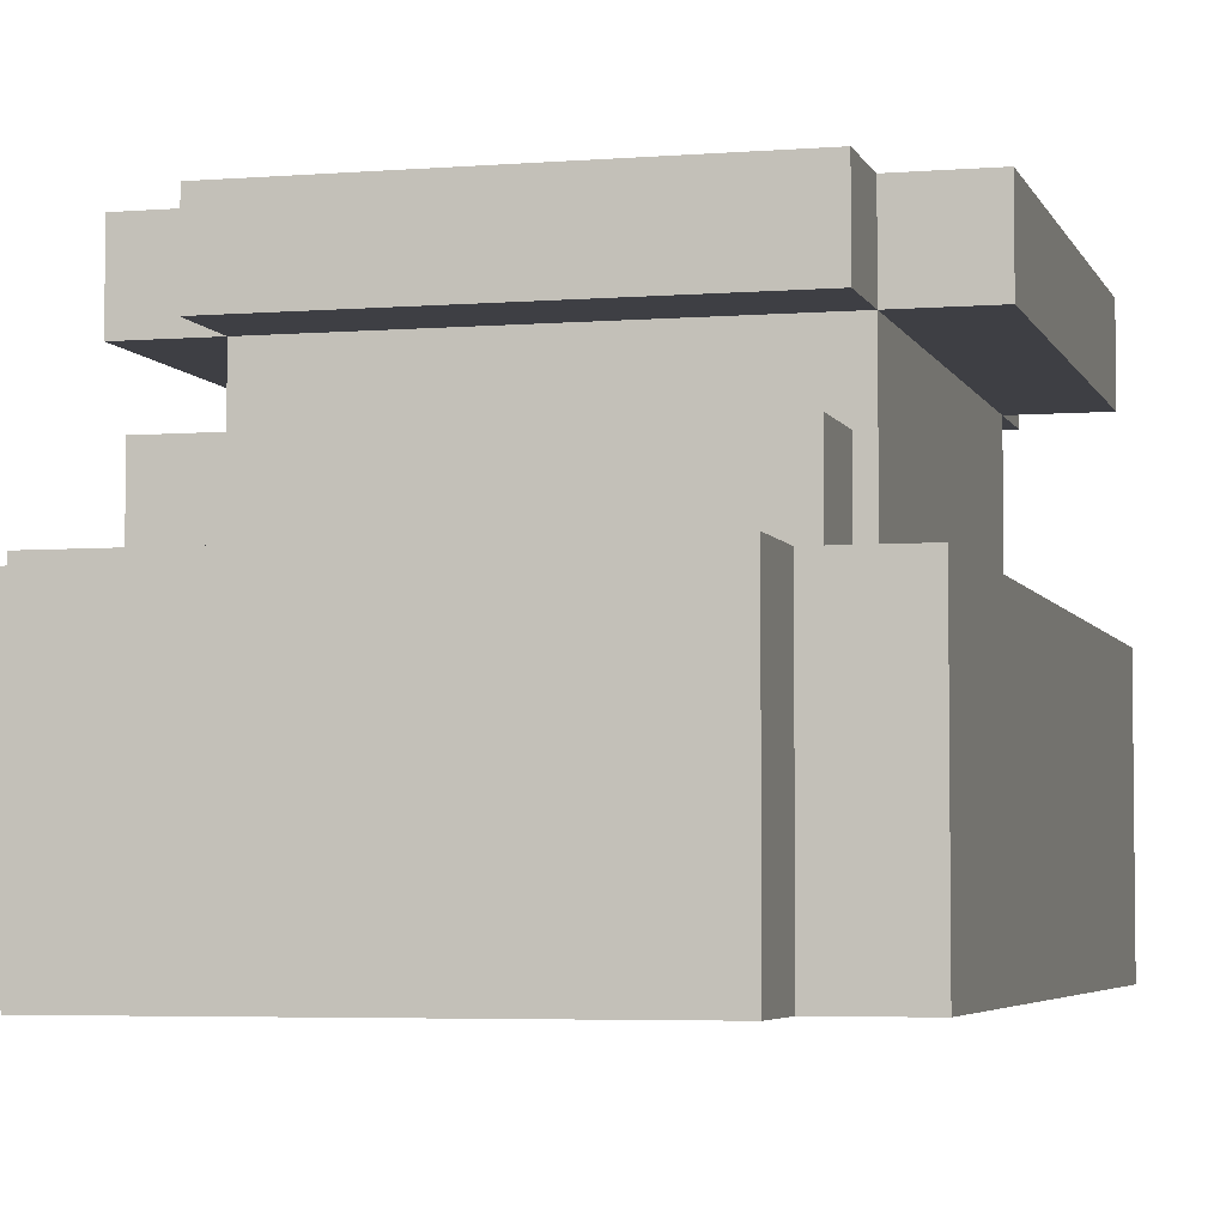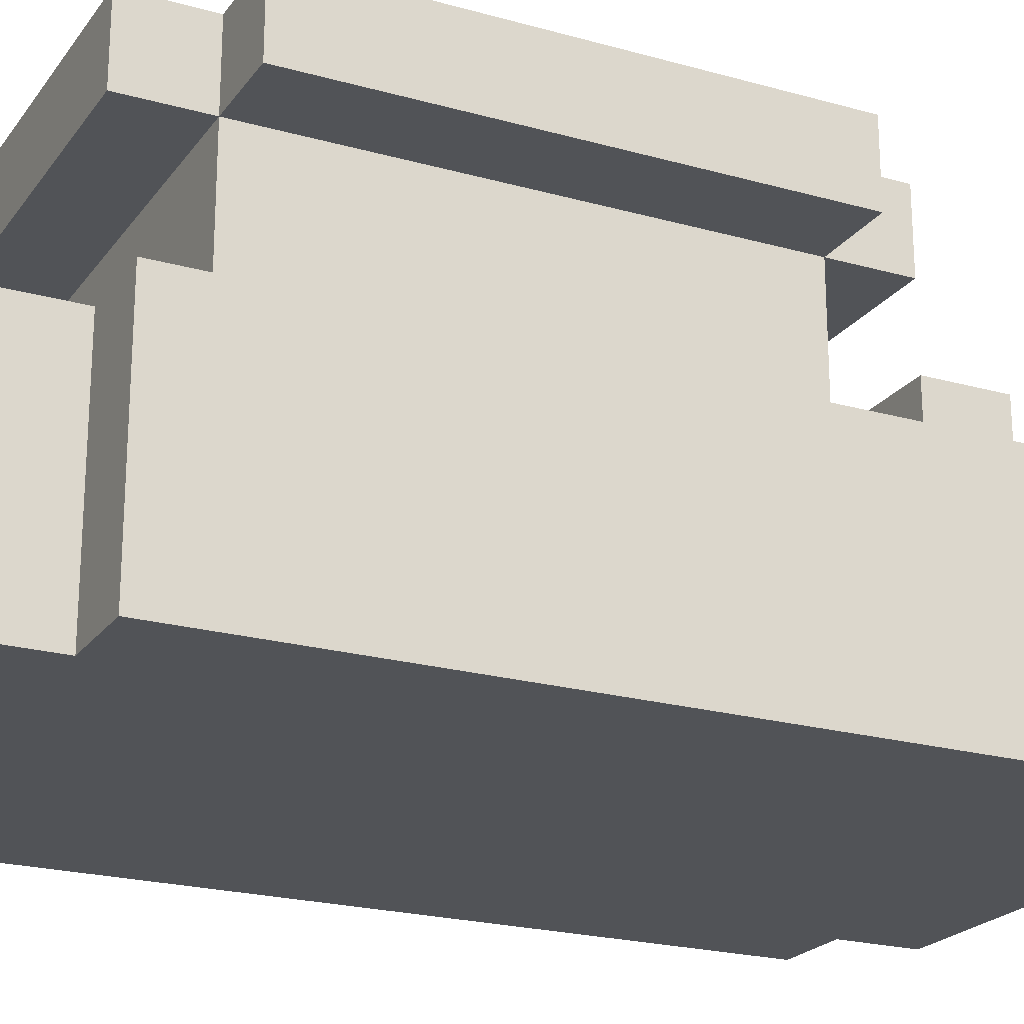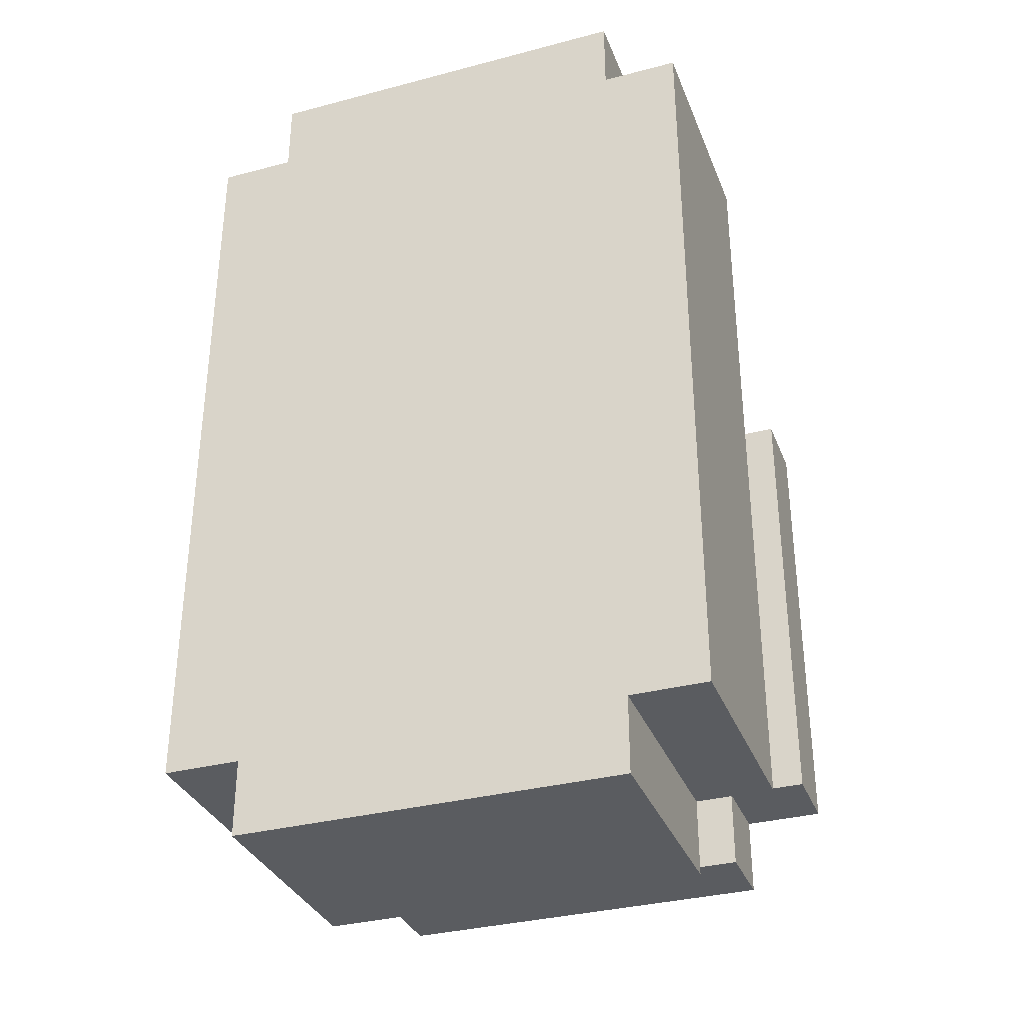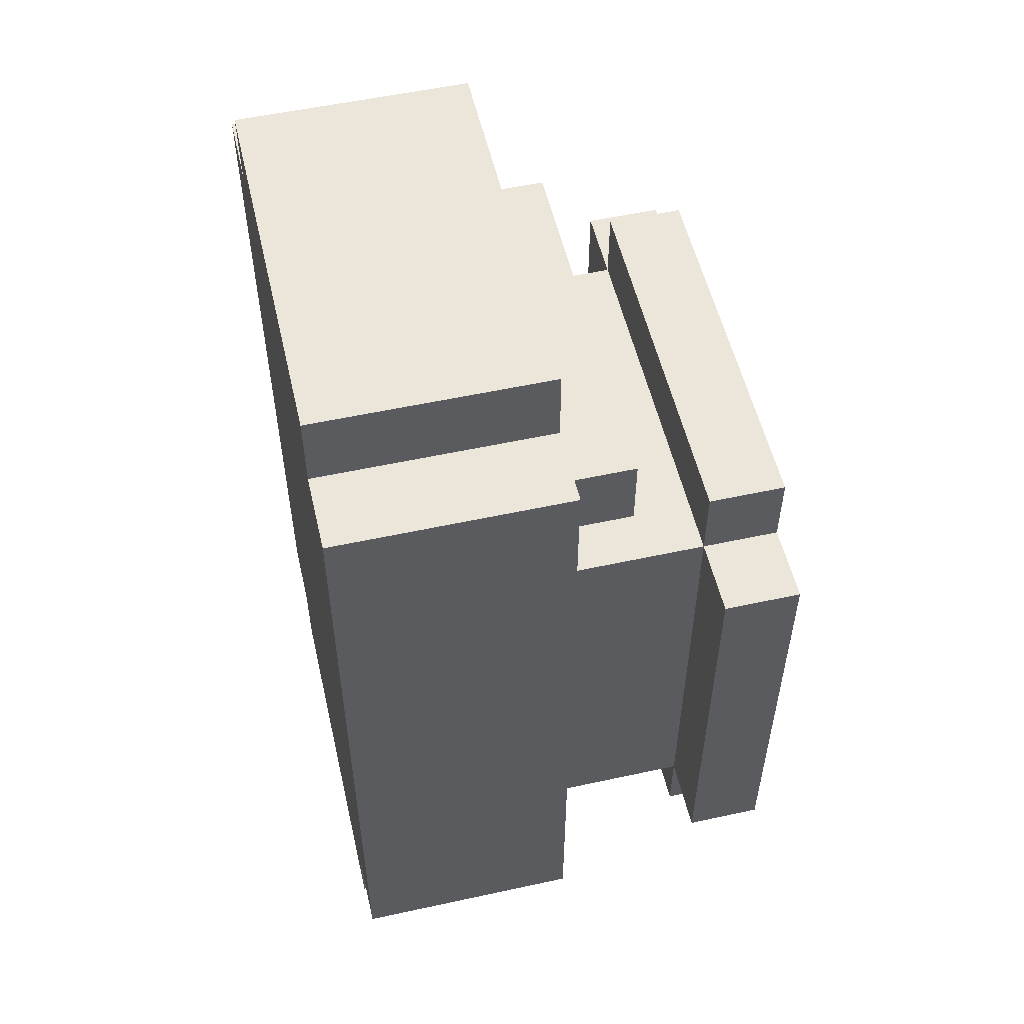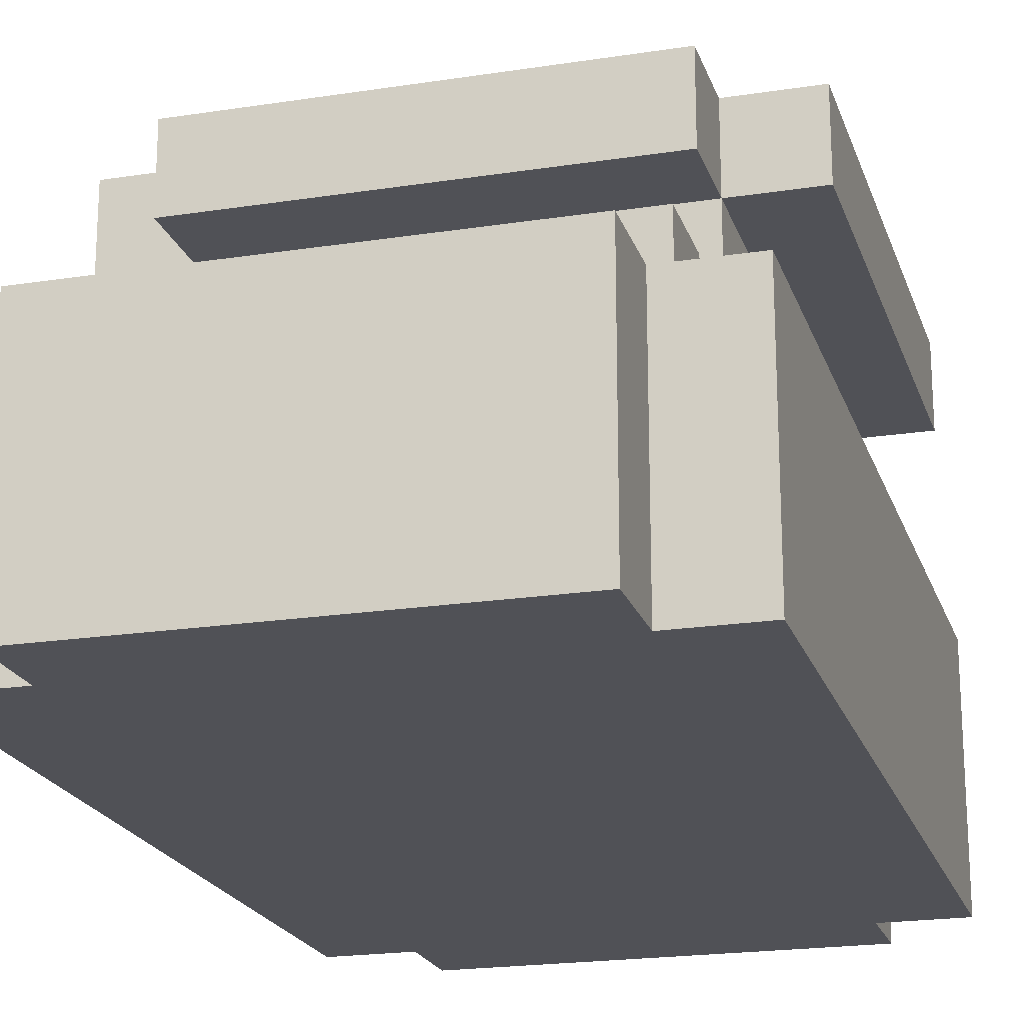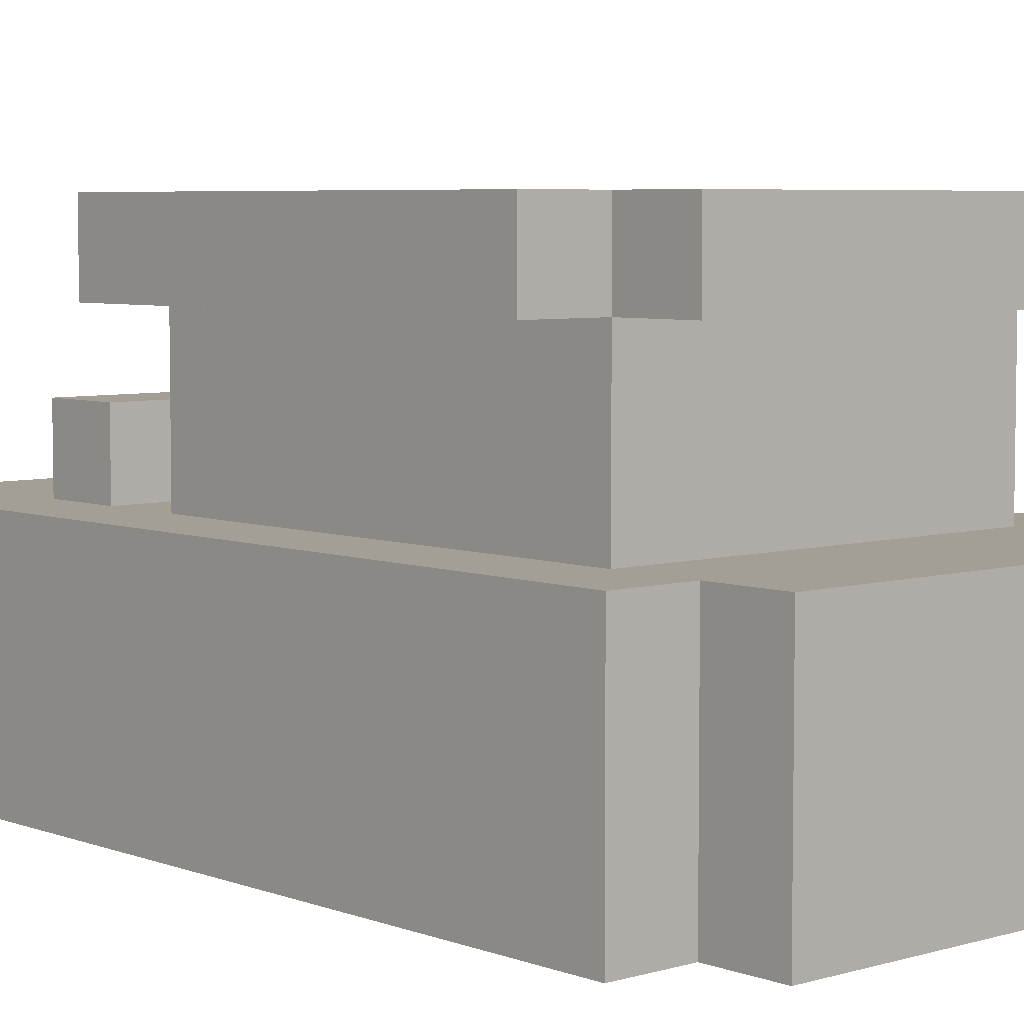
<metadata>
{"format":"obj","ext":"obj","renderer":"f3d","projection":"perspective","resolution":1024,"background":"white","views":[{"elev":-4.5,"azim":14.6,"up":"+Y"},{"elev":-22.0,"azim":-116.2,"up":"+Y"},{"elev":-33.7,"azim":19.7,"up":"+Z"},{"elev":54.4,"azim":77.0,"up":"+Z"},{"elev":-20.5,"azim":15.8,"up":"+Y"},{"elev":5.6,"azim":138.4,"up":"+Y"}]}
</metadata>
<code>
o SamAsFarmer
v -9 1 1
v -9 0 0
v -9 -1e-06 5
v -9 1 0
v -9 0 -3
v -9 1 -3
v -9 1e-06 -5
v -9 1 -4
v -9 3 5
v -9 3 1
v -9 3 -4
v -9 3 -5
v -9 6 2
v -9 5 1e-06
v -9 5 2
v -9 6 1e-06
v -9 5 -1
v -9 6 -1
v -9 5 -4
v -9 6 -4
v -8 3 6
v -8 -1e-06 5
v -8 -1e-06 6
v -8 3 5
v -8 3 -5
v -8 1e-06 -6
v -8 1e-06 -5
v -8 3 -6
v -8 4 4
v -8 3 3
v -8 3 4
v -8 4 3
v -8 4 1
v -8 3 -4
v -8 3 1
v -8 3 2
v -8 4 1e-06
v -8 4 -3
v -8 4 -4
v -8 5 2
v -8 5 1e-06
v -8 5 -1
v -8 5 -3
v -8 5 -4
v -8 6 3
v -8 5 3
v -8 6 2
v -8 6 -4
v -8 5 -5
v -8 6 -5
v -3 -1e-06 6
v -3 -1e-06 5
v -3 3 6
v -3 3 5
v -3 1e-06 -5
v -3 1e-06 -6
v -3 3 -5
v -3 3 -6
v -3 3 4
v -3 3 3
v -3 4 4
v -3 4 3
v -3 3 -3
v -3 3 -4
v -3 4 -3
v -3 3 2
v -3 4 -4
v -3 5 2
v -3 5 -3
v -3 5 -4
v -3 5 3
v -3 6 3
v -3 6 2
v -3 5 -5
v -3 6 -4
v -3 6 -5
v -2 -0 3
v -2 1e-06 -4
v -2 1 -3
v -2 1e-06 -5
v -2 1 -4
v -2 -1e-06 5
v -2 3 5
v -2 3 3
v -2 3 -3
v -2 3 -5
v -2 5 2
v -2 5 -3
v -2 6 2
v -2 5 -4
v -2 6 -3
v -2 6 -4
v -6 -1e-06 6
v -8 3 6
v -8 -1e-06 6
v -6 3 6
v -3 -1e-06 6
v -3 3 6
v -8 -1e-06 5
v -9 3 5
v -9 -1e-06 5
v -8 3 5
v -2 -1e-06 5
v -3 3 5
v -3 -1e-06 5
v -2 3 5
v -6 3 4
v -8 4 4
v -8 3 4
v -3 3 4
v -3 4 4
v -6 5 3
v -8 6 3
v -8 5 3
v -6 6 3
v -4 5 3
v -4 6 3
v -3 5 3
v -3 6 3
v -8 5 2
v -9 6 2
v -9 5 2
v -8 6 2
v -6 5 2
v -8 3 2
v -4 5 2
v -3 3 2
v -3 5 2
v -2 5 2
v -3 6 2
v -2 6 2
v -8 3 3
v -8 4 3
v -3 3 3
v -3 4 3
v -9 5 -4
v -9 6 -4
v -8 5 -4
v -8 6 -4
v -8 3 -4
v -8 4 -4
v -7 3 -4
v -7 4 -4
v -7 5 -4
v -6 3 -4
v -5 3 -4
v -5 4 -4
v -3 3 -4
v -3 4 -4
v -3 5 -4
v -3 6 -4
v -2 5 -4
v -2 6 -4
v -9 1e-06 -5
v -9 3 -5
v -8 1e-06 -5
v -8 3 -5
v -8 5 -5
v -8 6 -5
v -7 5 -5
v -7 6 -5
v -3 5 -5
v -3 6 -5
v -3 1e-06 -5
v -3 3 -5
v -2 1e-06 -5
v -2 3 -5
v -8 1e-06 -6
v -8 3 -6
v -6 1 -6
v -6 3 -6
v -5 1e-06 -6
v -5 1 -6
v -3 1e-06 -6
v -3 3 -6
v -8 -1e-06 5
v -6 -1e-06 6
v -8 -1e-06 6
v -6 -1e-06 5
v -3 -1e-06 6
v -3 -1e-06 5
v -6 -1e-06 4
v -2 -1e-06 5
v -5 -1e-06 4
v -8 -0 3
v -9 -1e-06 5
v -7 -0 3
v -6 -0 3
v -5 -0 3
v -4 -0 3
v -3 -0 3
v -2 -0 3
v -8 -0 2
v -7 -0 2
v -6 -0 2
v -4 -0 2
v -9 0 0
v -8 0 0
v -7 0 0
v -6 0 0
v -4 0 0
v -9 0 -3
v -8 0 -3
v -7 0 -3
v -6 0 -3
v -4 0 -3
v -5 1e-06 -4
v -3 1e-06 -4
v -2 1e-06 -4
v -9 1e-06 -5
v -8 1e-06 -5
v -5 1e-06 -5
v -3 1e-06 -5
v -2 1e-06 -5
v -8 1e-06 -6
v -5 1e-06 -6
v -3 1e-06 -6
v -8 5 2
v -6 5 3
v -8 5 3
v -6 5 2
v -4 5 3
v -4 5 2
v -3 5 3
v -3 5 2
v -9 5 1e-06
v -9 5 2
v -8 5 1e-06
v -9 5 -1
v -8 5 -1
v -8 5 -3
v -3 5 -3
v -2 5 2
v -2 5 -3
v -9 5 -4
v -8 5 -4
v -3 5 -4
v -2 5 -4
v -8 5 -5
v -7 5 -4
v -7 5 -5
v -3 5 -5
v -8 3 6
v -6 3 6
v -8 3 5
v -3 3 6
v -3 3 5
v -9 3 5
v -8 3 4
v -2 3 5
v -6 3 4
v -3 3 4
v -8 3 3
v -3 3 3
v -2 3 3
v -8 3 2
v -3 3 2
v -9 3 1
v -8 3 1
v -3 3 -3
v -2 3 -3
v -9 3 -4
v -8 3 -4
v -3 3 -4
v -9 3 -5
v -7 3 -4
v -6 3 -4
v -8 3 -5
v -5 3 -4
v -3 3 -5
v -2 3 -5
v -8 3 -6
v -6 3 -6
v -3 3 -6
v -8 4 4
v -3 4 4
v -8 4 3
v -3 4 3
v -8 6 3
v -6 6 3
v -8 6 2
v -4 6 3
v -6 6 2
v -3 6 3
v -4 6 2
v -3 6 2
v -9 6 2
v -8 6 1
v -2 6 2
v -7 6 1
v -9 6 1e-06
v -8 6 1e-06
v -9 6 -1
v -7 6 -1
v -6 6 -1
v -5 6 -1
v -6 6 -2
v -5 6 -2
v -3 6 -3
v -2 6 -3
v -9 6 -4
v -8 6 -4
v -7 6 -4
v -3 6 -4
v -2 6 -4
v -8 6 -5
v -7 6 -5
v -3 6 -5
f 1 2 3
f 4 5 2
f 4 2 1
f 6 7 5
f 6 5 4
f 8 7 6
f 9 1 3
f 10 4 1
f 10 1 9
f 10 6 4
f 10 8 6
f 11 7 8
f 11 8 10
f 12 7 11
f 13 14 15
f 16 17 14
f 16 14 13
f 18 19 17
f 18 17 16
f 20 19 18
f 21 22 23
f 24 22 21
f 25 26 27
f 28 26 25
f 29 30 31
f 32 30 29
f 33 34 35
f 33 35 36
f 37 34 33
f 38 34 37
f 39 34 38
f 40 33 36
f 40 37 33
f 41 38 37
f 41 37 40
f 42 38 41
f 43 39 38
f 43 38 42
f 44 39 43
f 45 40 46
f 47 40 45
f 48 49 44
f 50 49 48
f 51 52 53
f 53 52 54
f 55 56 57
f 57 56 58
f 59 60 61
f 61 60 62
f 63 64 65
f 66 63 65
f 65 64 67
f 66 65 68
f 65 67 68
f 68 67 69
f 69 67 70
f 71 68 72
f 72 68 73
f 70 74 75
f 75 74 76
f 77 78 79
f 78 80 81
f 79 78 81
f 82 77 83
f 77 79 84
f 83 77 84
f 79 81 85
f 84 79 85
f 81 80 86
f 85 81 86
f 87 88 89
f 88 90 91
f 89 88 91
f 91 90 92
f 93 94 95
f 96 94 93
f 97 96 93
f 98 96 97
f 99 100 101
f 102 100 99
f 103 104 105
f 106 104 103
f 107 108 109
f 110 108 107
f 111 108 110
f 112 113 114
f 115 113 112
f 116 115 112
f 117 115 116
f 118 117 116
f 119 117 118
f 120 121 122
f 123 121 120
f 124 120 125
f 126 124 125
f 127 126 125
f 128 126 127
f 129 130 128
f 131 130 129
f 132 133 134
f 134 133 135
f 136 137 138
f 138 137 139
f 140 141 142
f 141 138 143
f 142 141 143
f 143 138 144
f 143 144 145
f 142 143 145
f 145 144 146
f 146 144 147
f 146 147 148
f 147 144 149
f 148 147 149
f 149 144 150
f 150 151 152
f 152 151 153
f 154 155 156
f 156 155 157
f 158 159 160
f 160 159 161
f 160 161 162
f 162 161 163
f 164 165 166
f 166 165 167
f 168 169 170
f 170 169 171
f 168 170 172
f 170 171 173
f 172 170 173
f 172 173 174
f 173 171 175
f 174 173 175
f 176 177 178
f 179 180 177
f 179 177 176
f 181 180 179
f 182 183 181
f 182 179 176
f 182 181 179
f 184 183 182
f 185 176 186
f 185 182 176
f 185 184 182
f 187 184 185
f 188 184 187
f 189 183 184
f 189 184 188
f 190 183 189
f 191 183 190
f 192 183 191
f 193 185 186
f 193 187 185
f 194 188 187
f 194 187 193
f 195 189 188
f 195 188 194
f 195 190 189
f 196 191 190
f 196 190 195
f 197 193 186
f 198 196 195
f 198 193 197
f 198 194 193
f 198 195 194
f 199 196 198
f 200 196 199
f 201 191 196
f 201 196 200
f 202 198 197
f 202 199 198
f 203 199 202
f 204 200 199
f 204 199 203
f 205 201 200
f 205 200 204
f 206 191 201
f 206 201 205
f 207 205 204
f 207 204 203
f 207 206 205
f 208 192 191
f 208 206 207
f 208 191 206
f 209 192 208
f 210 203 202
f 211 207 203
f 211 203 210
f 212 209 208
f 212 207 211
f 212 208 207
f 213 209 212
f 214 209 213
f 215 212 211
f 216 213 212
f 216 212 215
f 217 213 216
f 218 219 220
f 221 222 219
f 221 219 218
f 223 224 222
f 223 222 221
f 225 224 223
f 226 218 227
f 228 218 226
f 229 228 226
f 230 228 229
f 231 230 229
f 232 233 225
f 234 233 232
f 235 231 229
f 236 231 235
f 237 234 232
f 238 234 237
f 239 240 236
f 241 237 240
f 241 240 239
f 242 237 241
f 243 244 245
f 244 246 247
f 248 245 249
f 245 244 249
f 247 250 251
f 249 244 251
f 244 247 251
f 251 250 252
f 248 249 253
f 252 250 254
f 254 250 255
f 248 253 256
f 254 255 256
f 253 254 256
f 256 255 257
f 248 256 258
f 258 256 259
f 257 255 260
f 260 255 261
f 258 259 262
f 262 259 263
f 260 261 264
f 262 263 265
f 263 266 265
f 266 267 265
f 265 267 268
f 269 264 270
f 264 261 270
f 267 269 270
f 270 261 271
f 268 267 272
f 267 270 273
f 272 267 273
f 273 270 274
f 275 276 277
f 277 276 278
f 279 280 281
f 280 282 283
f 281 280 283
f 282 284 285
f 283 282 285
f 285 284 286
f 287 281 288
f 281 283 288
f 286 289 288
f 283 285 288
f 285 286 288
f 288 289 290
f 287 288 291
f 288 290 292
f 291 288 292
f 291 292 293
f 292 290 294
f 293 292 294
f 290 289 294
f 294 289 295
f 295 289 296
f 295 296 297
f 293 294 297
f 294 295 297
f 296 289 298
f 297 296 298
f 298 289 299
f 297 298 299
f 299 289 300
f 293 297 301
f 297 299 301
f 301 299 302
f 302 299 303
f 299 300 304
f 303 299 304
f 304 300 305
f 302 303 306
f 303 304 307
f 306 303 307
f 307 304 308

</code>
